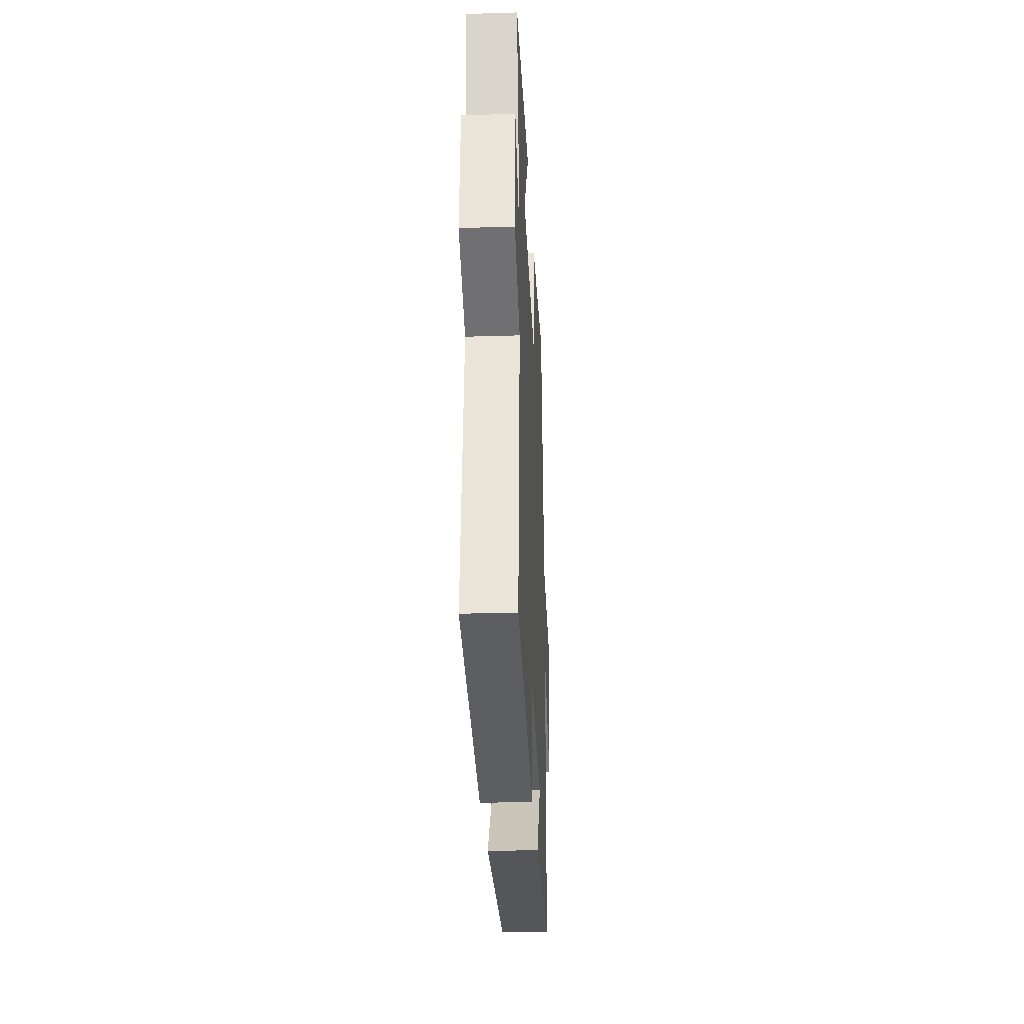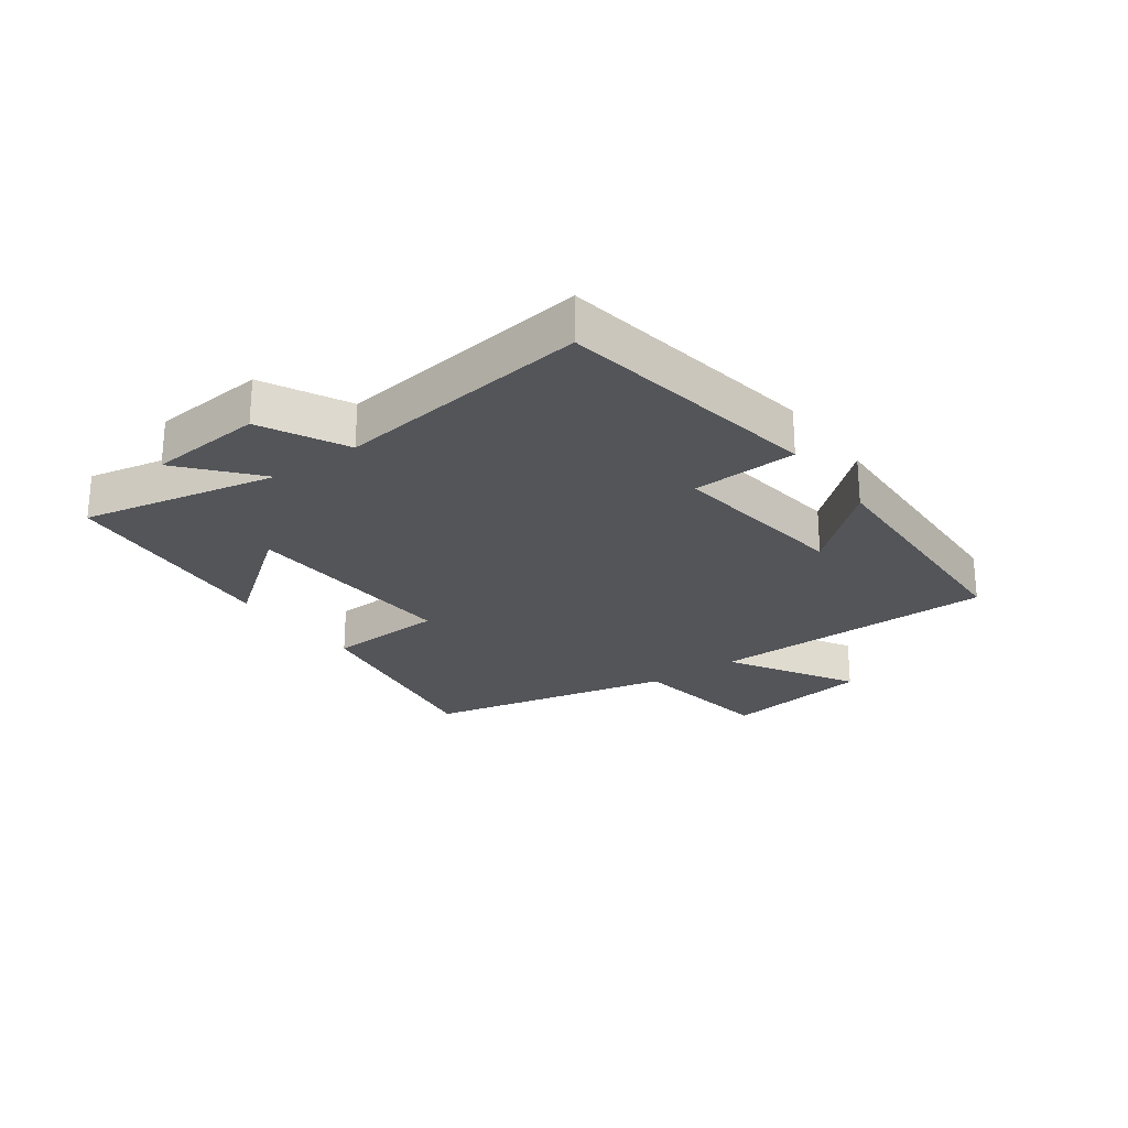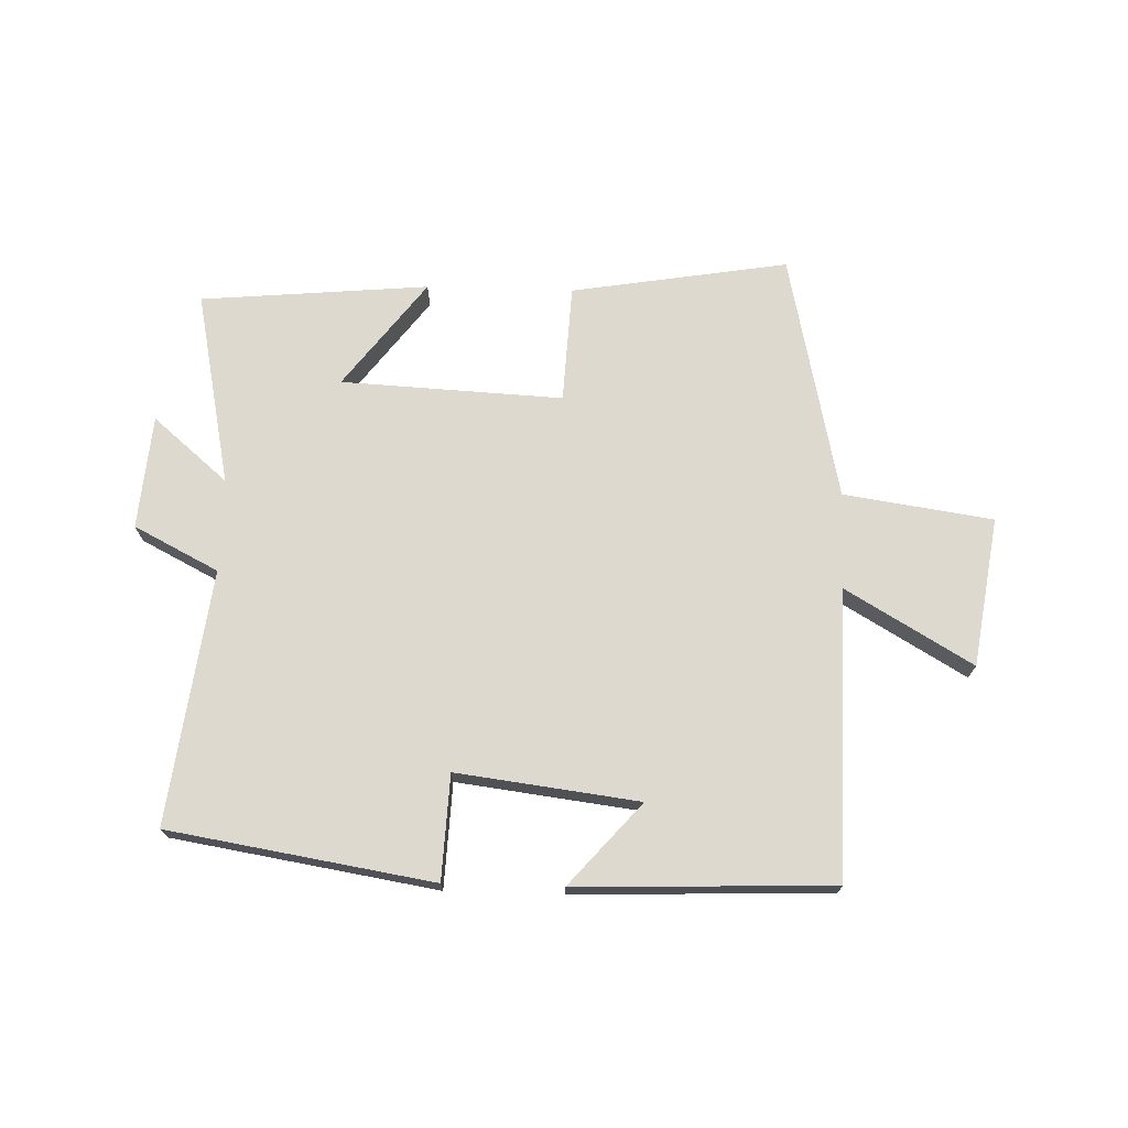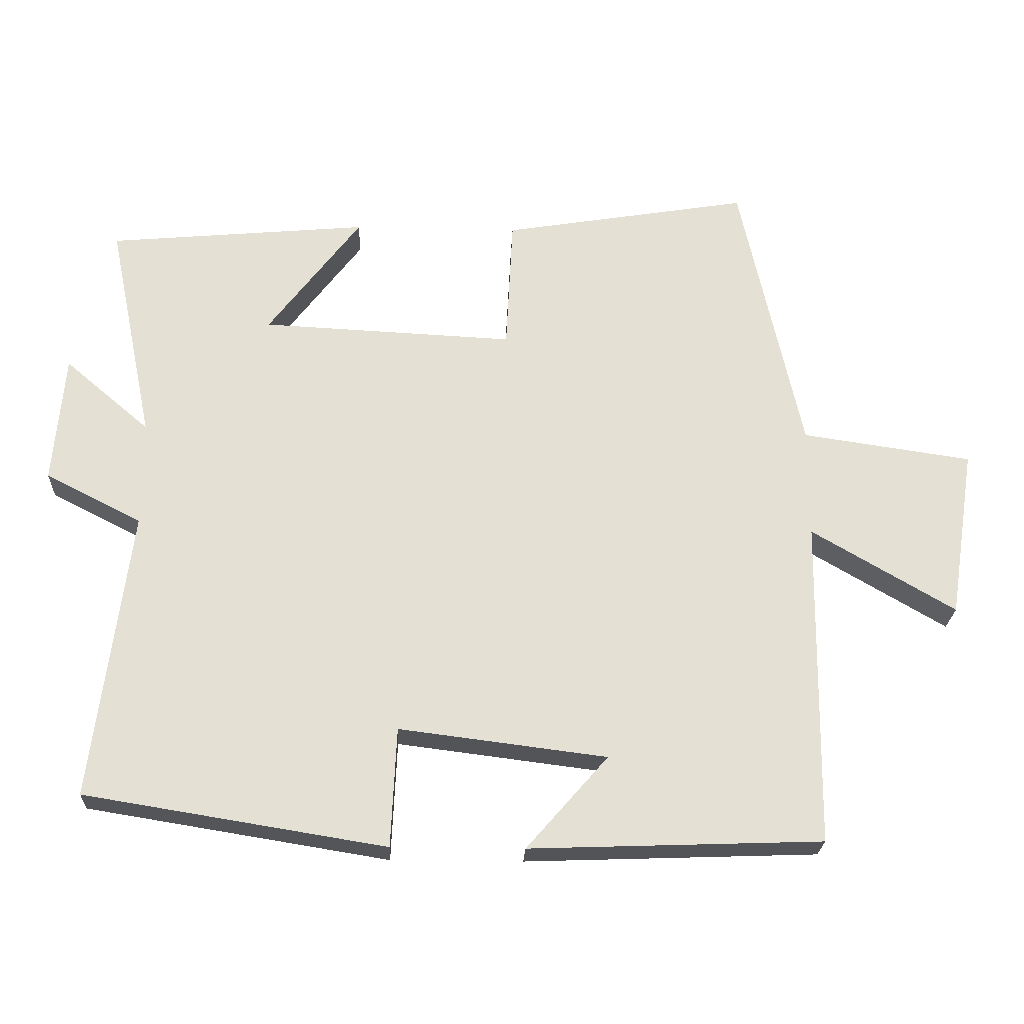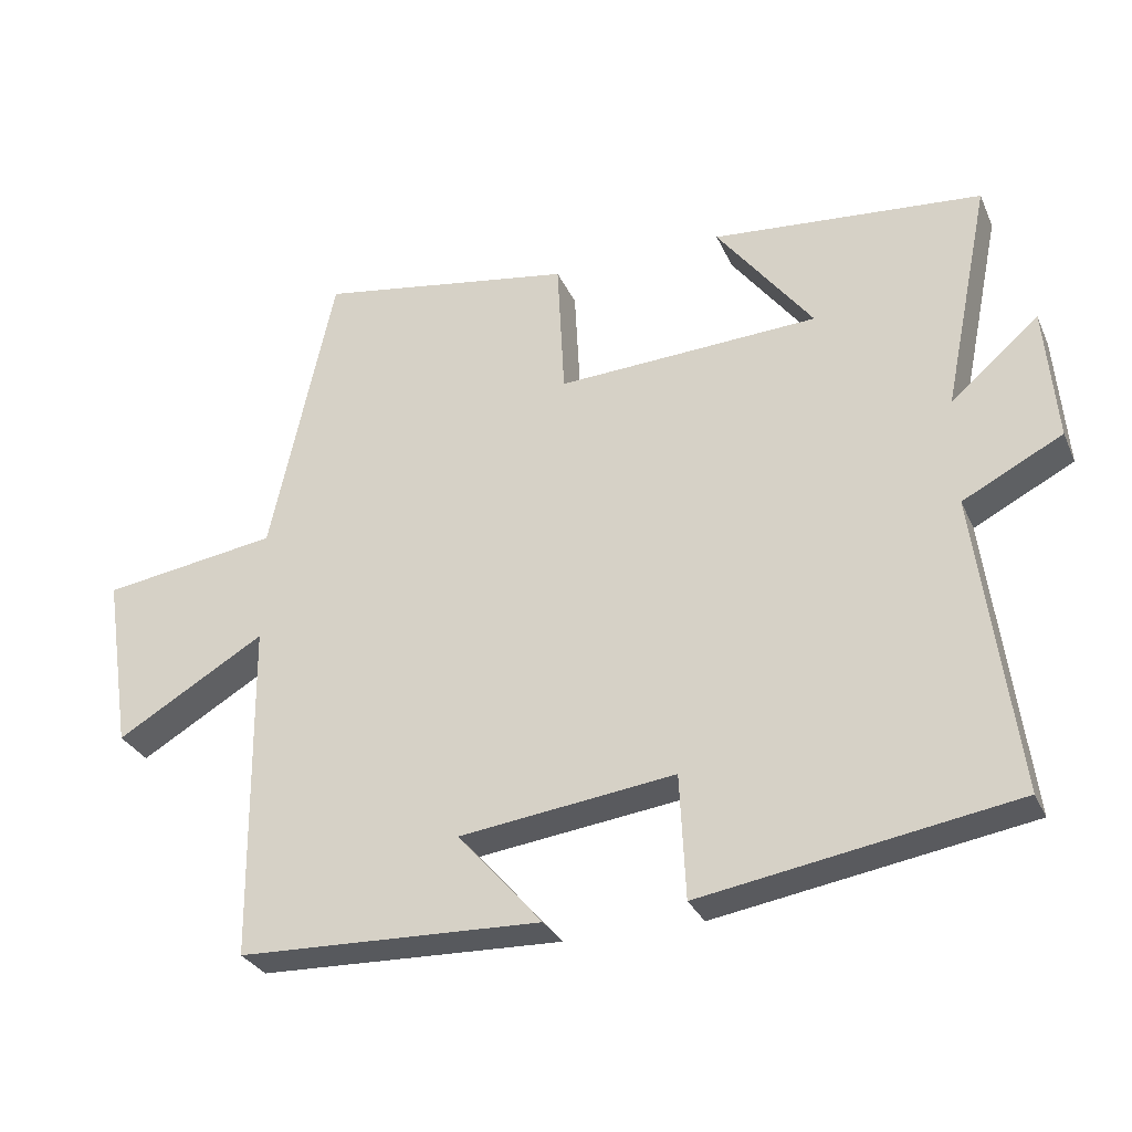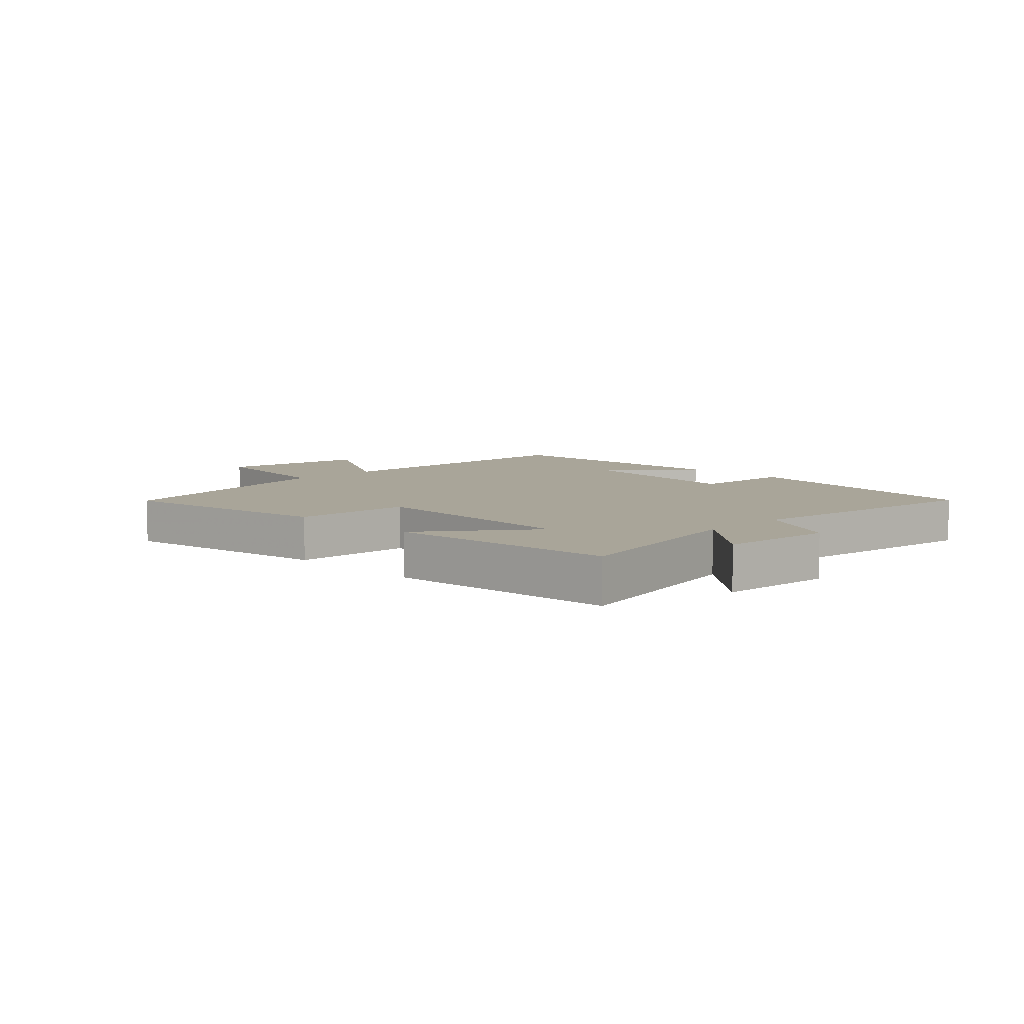
<metadata>
{"format":"obj","ext":"obj","renderer":"f3d","projection":"perspective","resolution":1024,"background":"white","views":[{"elev":-28.1,"azim":92.6,"up":"+Z"},{"elev":-24.5,"azim":126.0,"up":"+Y"},{"elev":71.7,"azim":-178.3,"up":"+Y"},{"elev":-23.7,"azim":177.7,"up":"+Z"},{"elev":-30.2,"azim":21.0,"up":"+Z"},{"elev":7.4,"azim":45.3,"up":"+Y"}]}
</metadata>
<code>
v 0.554 0.07 -0.429
v 0.119 0.07 -0.5
v 0.111 0.07 -0.327
v -0.189 0.07 -0.365
v -0.071 0.07 -0.5
v -0.494 0.07 -0.485
v -0.5 0.07 -0.01
v -0.708 0.07 -0.132
v -0.746 0.07 0.114
v -0.5 0.07 0.15
v -0.411 0.07 0.559
v -0.053 0.07 0.5
v -0.043 0.07 0.305
v 0.323 0.07 0.323
v 0.189 0.07 0.5
v 0.566 0.07 0.466
v 0.5 0.07 0.144
v 0.623 0.07 0.249
v 0.639 0.07 0.061
v 0.5 0.07 -0.01
v 0.554 0 -0.429
v 0.119 0 -0.5
v 0.111 0 -0.327
v -0.189 0 -0.365
v -0.071 0 -0.5
v -0.494 0 -0.485
v -0.5 0 -0.01
v -0.708 0 -0.132
v -0.746 0 0.114
v -0.5 0 0.15
v -0.411 0 0.559
v -0.053 0 0.5
v -0.043 0 0.305
v 0.323 0 0.323
v 0.189 0 0.5
v 0.566 0 0.466
v 0.5 0 0.144
v 0.623 0 0.249
v 0.639 0 0.061
v 0.5 0 -0.01
f 17 18 19 20
f 14 15 16 17
f 13 14 17 20
f 10 11 12 13
f 10 13 20 1
f 7 8 9 10
f 4 5 6 7
f 3 4 7 10
f 1 2 3
f 1 3 10
f 40 39 38 37
f 37 36 35 34
f 40 37 34 33
f 33 32 31 30
f 21 40 33 30
f 30 29 28 27
f 27 26 25 24
f 30 27 24 23
f 23 22 21
f 30 23 21
f 1 21 22 2
f 2 22 23 3
f 3 23 24 4
f 4 24 25 5
f 5 25 26 6
f 6 26 27 7
f 7 27 28 8
f 8 28 29 9
f 9 29 30 10
f 10 30 31 11
f 11 31 32 12
f 12 32 33 13
f 13 33 34 14
f 14 34 35 15
f 15 35 36 16
f 16 36 37 17
f 17 37 38 18
f 18 38 39 19
f 19 39 40 20
f 20 40 21 1

</code>
